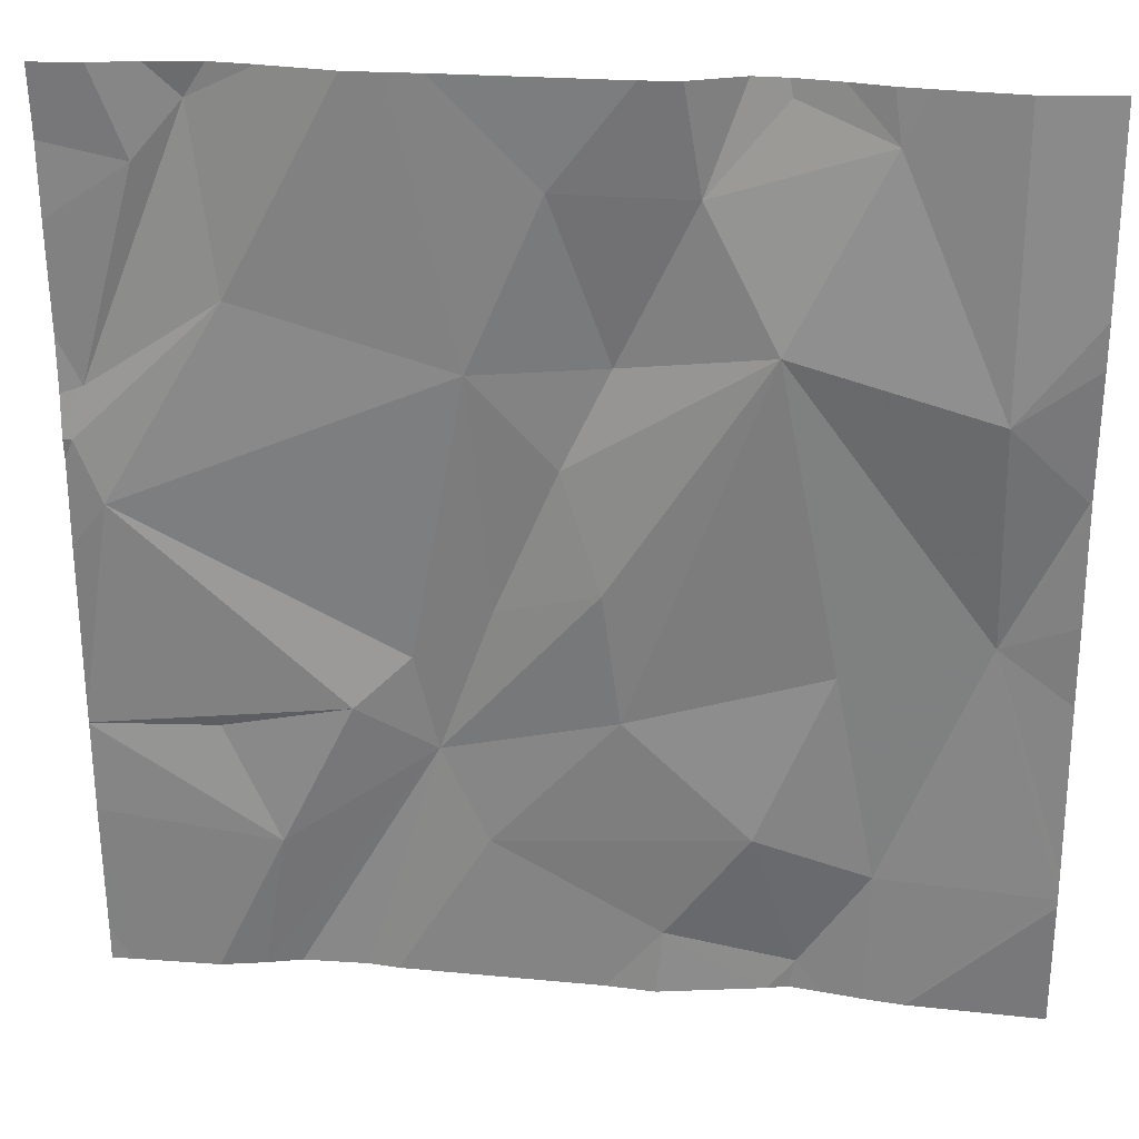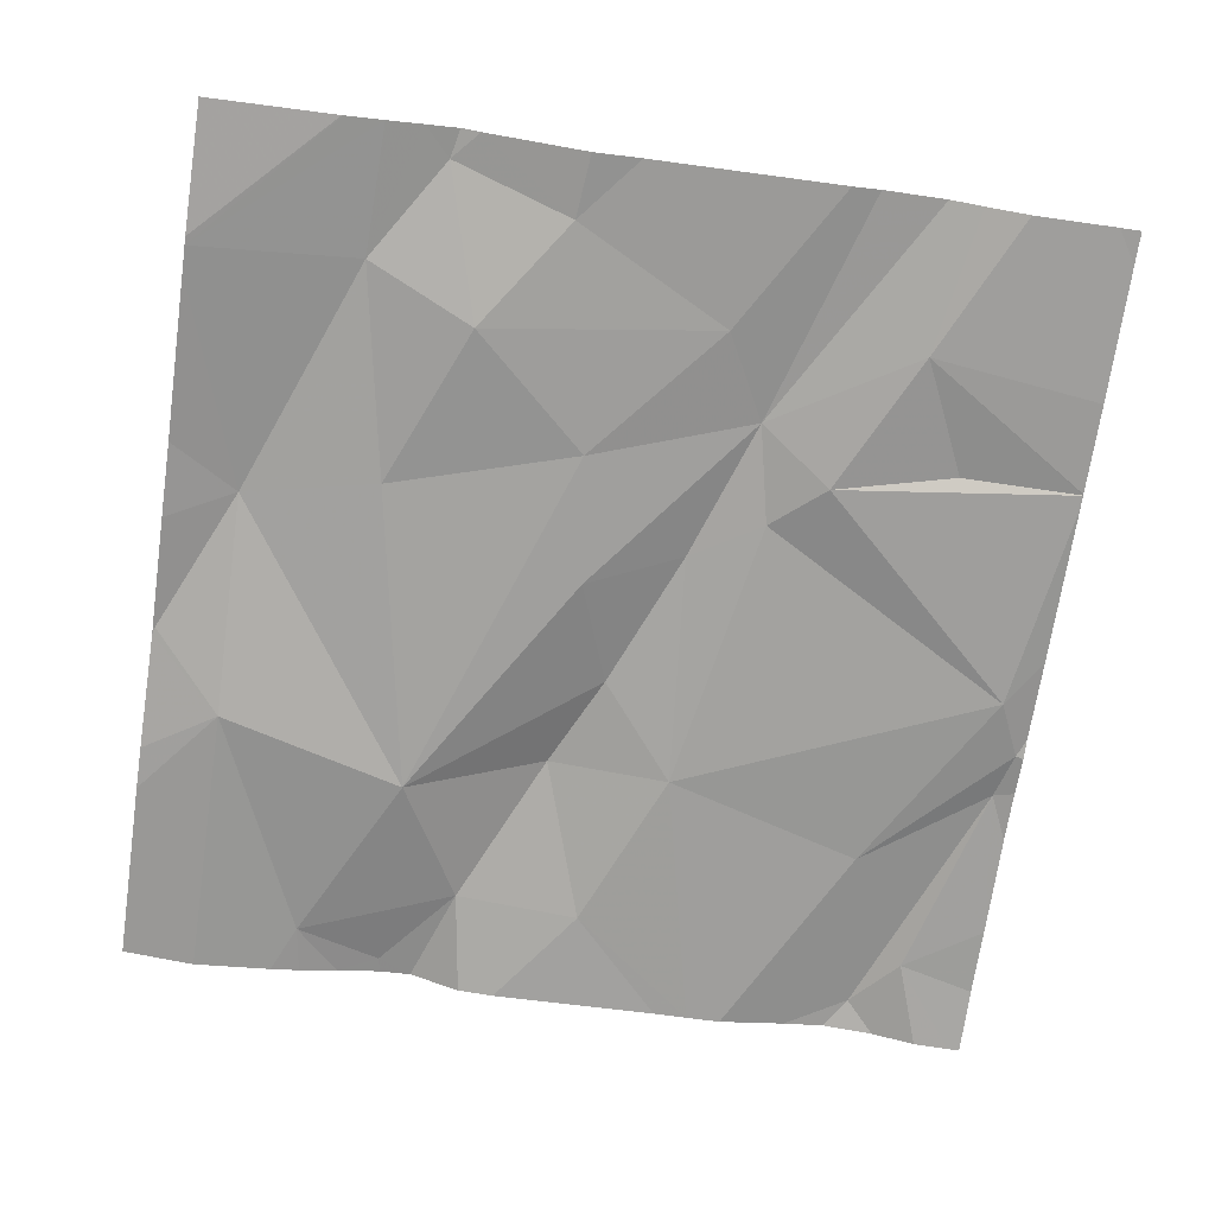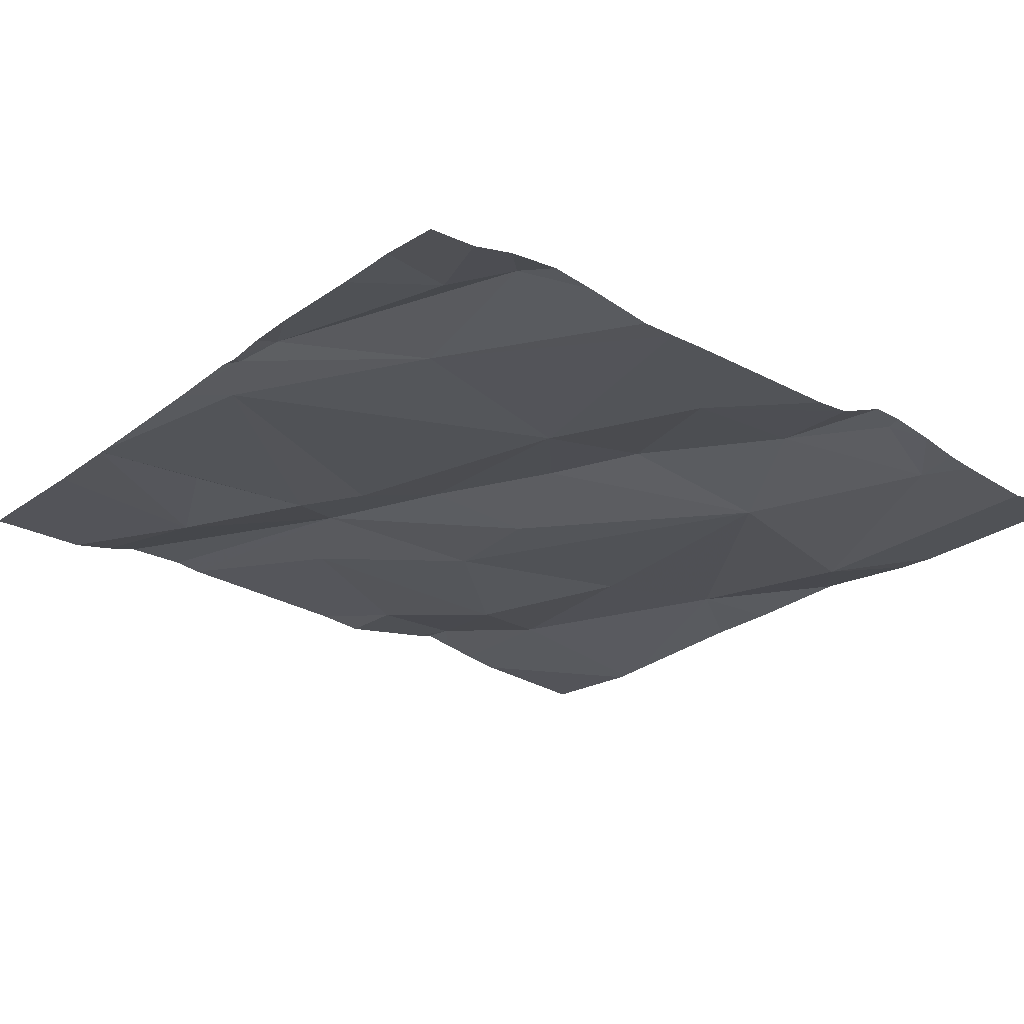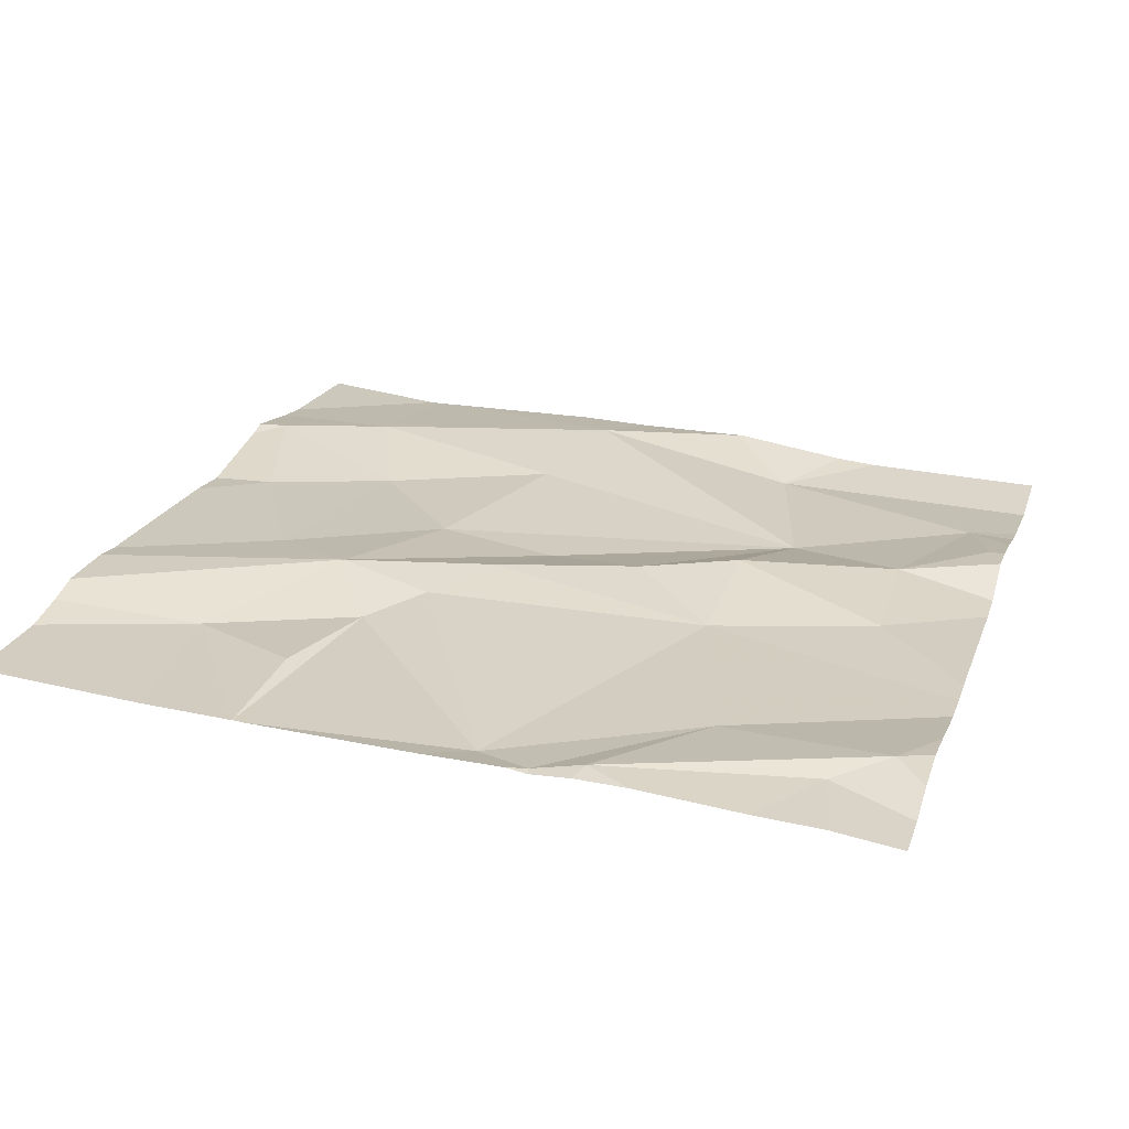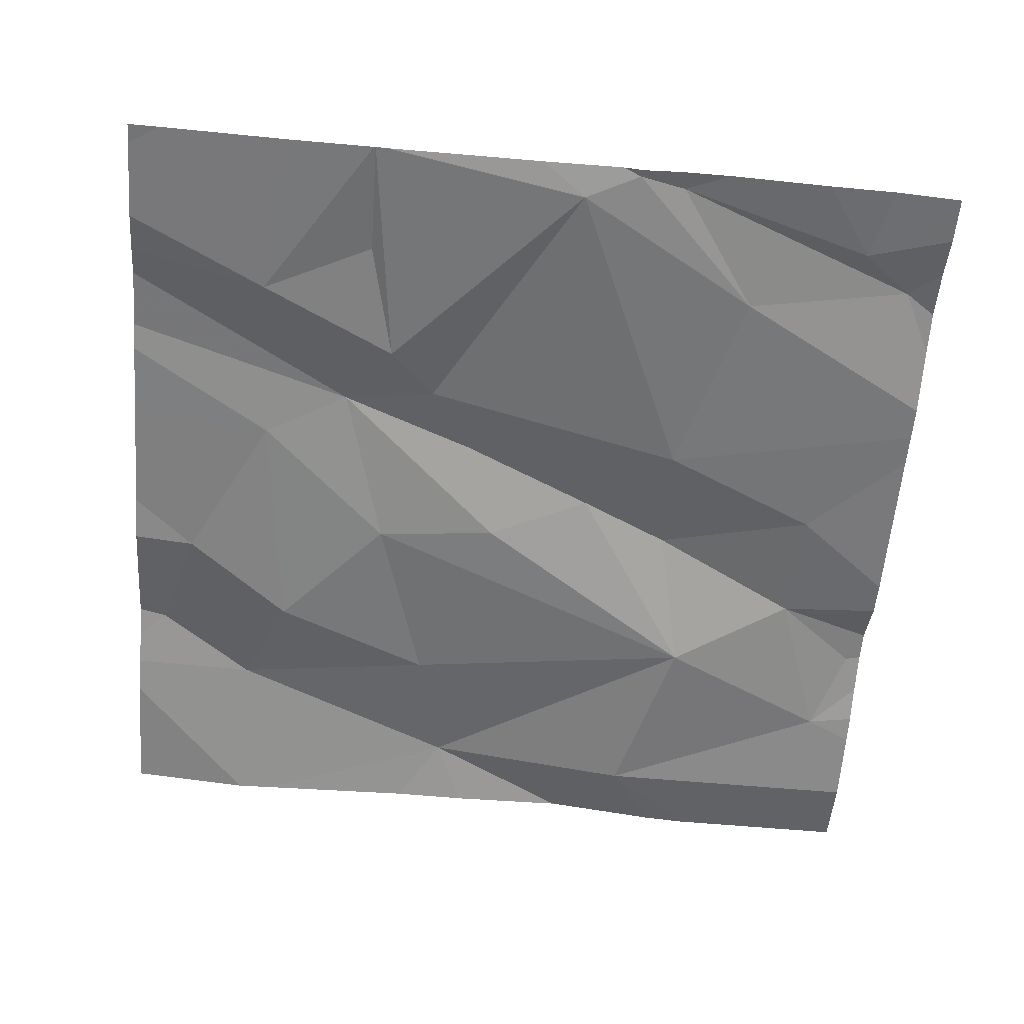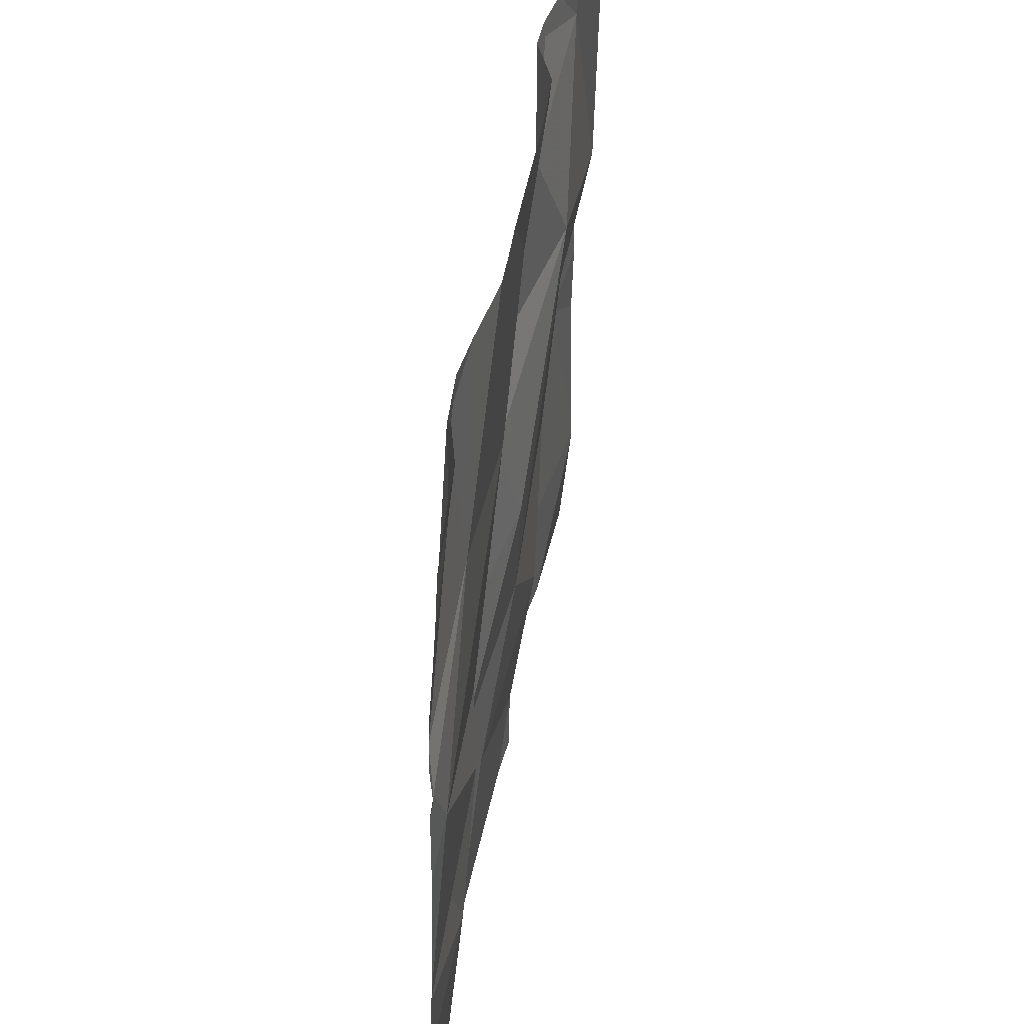
<metadata>
{"format":"obj","ext":"obj","renderer":"f3d","projection":"perspective","resolution":1024,"background":"white","views":[{"elev":25.4,"azim":-174.5,"up":"+Y"},{"elev":-67.7,"azim":-8.4,"up":"+Z"},{"elev":-25.5,"azim":141.7,"up":"+Z"},{"elev":24.4,"azim":107.4,"up":"+Z"},{"elev":-56.4,"azim":85.4,"up":"+Z"},{"elev":45.1,"azim":98.0,"up":"+Y"}]}
</metadata>
<code>
v -83.25 301.3 500.8
v -83.04 301.2 500.8
v -83.17 301.1 500.8
v -83.31 301.9 500.8
v -82.71 301.1 500.8
v -83.08 300.9 500.8
v -82.65 301.2 500.8
v -82.78 301.2 500.8
v -83.28 301.8 500.8
v -82.98 301.5 500.8
v -82.9 301.6 500.8
v -82.92 301.3 500.8
v -82.83 301.9 500.8
v -83.09 301.9 500.8
v -83.29 301 500.8
v -83.22 300.9 500.8
v -83.47 301.5 500.8
v -83.39 301.6 500.8
v -83.4 301.3 500.8
v -83.18 301.6 500.8
v -82.52 301.8 500.8
v -82.52 301.4 500.8
v -82.55 301.4 500.8
v -83.19 300.9 500.8
v -82.63 300.9 500.8
v -82.68 300.9 500.8
v -82.53 301.5 500.8
v -82.54 301.5 500.8
v -82.97 301.8 500.8
v -83.11 301.7 500.8
v -82.91 301.1 500.8
v -82.52 300.9 500.8
v -82.52 301.5 500.8
v -83.02 301.4 500.8
v -82.65 301.8 500.8
v -83.19 301.8 500.8
v -83.09 301 500.8
v -83.03 301.6 500.8
v -82.52 301.5 500.8
v -82.52 301.1 500.8
v -82.52 301.2 500.8
v -83.15 301.9 500.8
v -82.72 301.9 500.8
v -83.39 301.9 500.7
v -83.25 300.9 500.8
v -82.6 301.8 500.8
v -83.03 300.9 500.8
v -83.29 300.9 500.8
v -82.68 301.6 500.8
v -82.84 301.3 500.8
v -82.86 301.2 500.8
v -82.87 301.9 500.8
v -83.47 301.5 500.8
v -83.47 301.5 500.8
v -83.47 301.1 500.8
v -83.47 301.1 500.8
v -83.47 301.5 500.8
v -83.47 301.7 500.8
v -83.47 301 500.8
v -82.53 301.9 500.8
v -83.47 301.3 500.8
v -83.47 301.3 500.8
v -83.47 301.6 500.8
v -82.52 301.7 500.8
v -82.52 301.5 500.8
v -82.52 301.6 500.8
v -82.52 301.2 500.8
v -82.52 301.2 500.8
v -83.27 301.9 500.8
v -82.52 301.2 500.8
v -82.9 300.9 500.8
v -82.81 300.9 500.8
v -82.71 300.9 500.8
v -83.21 300.9 500.8
v -82.78 300.9 500.8
v -83.33 300.9 500.8
v -83.33 300.9 500.8
v -83.47 300.9 500.8
v -82.54 300.9 500.8
v -82.57 300.9 500.8
v -82.52 300.9 500.8
v -82.67 301.9 500.8
v -83.23 301.9 500.8
v -83.18 301.9 500.8
v -83.05 301.9 500.8
v -82.62 301.9 500.8
v -82.57 301.9 500.8
v -82.8 301.9 500.8
v -83.45 301.9 500.8
v -83.47 301.9 500.8
v -82.52 301.9 500.8
f 2 1 3
f 79 40 80
f 5 7 8
f 11 10 12
f 45 15 48
f 18 17 19
f 1 2 20
f 73 51 75
f 28 27 33
f 18 20 9
f 29 11 13
f 31 2 3
f 18 9 4
f 2 34 20
f 83 36 84
f 37 31 3
f 55 19 56
f 11 29 38
f 20 38 30
f 29 30 38
f 14 29 85
f 34 10 20
f 38 20 10
f 64 46 28
f 16 37 3
f 15 3 1
f 19 15 1
f 37 16 24
f 84 36 42
f 86 46 87
f 46 21 60
f 49 35 43
f 51 50 12
f 49 28 35
f 72 31 71
f 51 8 50
f 11 50 23
f 12 50 11
f 50 8 23
f 27 23 22
f 28 49 27
f 34 2 51
f 41 8 67
f 51 2 31
f 5 8 51
f 67 7 68
f 83 9 36
f 31 37 47
f 71 31 47
f 68 5 70
f 82 35 86
f 36 30 42
f 47 37 6
f 20 18 19
f 21 46 64
f 19 17 54
f 57 18 63
f 48 55 76
f 64 28 66
f 46 35 28
f 12 34 51
f 38 10 11
f 13 49 88
f 20 30 9
f 30 36 9
f 23 27 49
f 49 11 23
f 19 1 20
f 15 16 3
f 26 5 51
f 10 34 12
f 26 51 73
f 43 35 82
f 51 31 72
f 39 28 33
f 53 17 57
f 54 17 53
f 33 27 65
f 55 15 19
f 44 18 4
f 41 23 8
f 56 19 62
f 57 17 18
f 6 37 24
f 58 18 89
f 22 23 41
f 42 30 14
f 76 59 77
f 14 30 29
f 24 16 74
f 61 19 54
f 62 19 61
f 63 18 58
f 40 5 25
f 48 15 55
f 65 27 22
f 66 28 39
f 52 29 13
f 67 8 7
f 45 16 15
f 68 7 5
f 25 5 26
f 13 11 49
f 70 5 40
f 74 16 45
f 75 51 72
f 60 21 91
f 76 55 59
f 69 9 83
f 77 59 78
f 79 32 40
f 4 9 69
f 80 40 25
f 81 32 79
f 85 29 52
f 86 35 46
f 87 46 60
f 88 49 43
f 89 18 44
f 90 58 89

</code>
